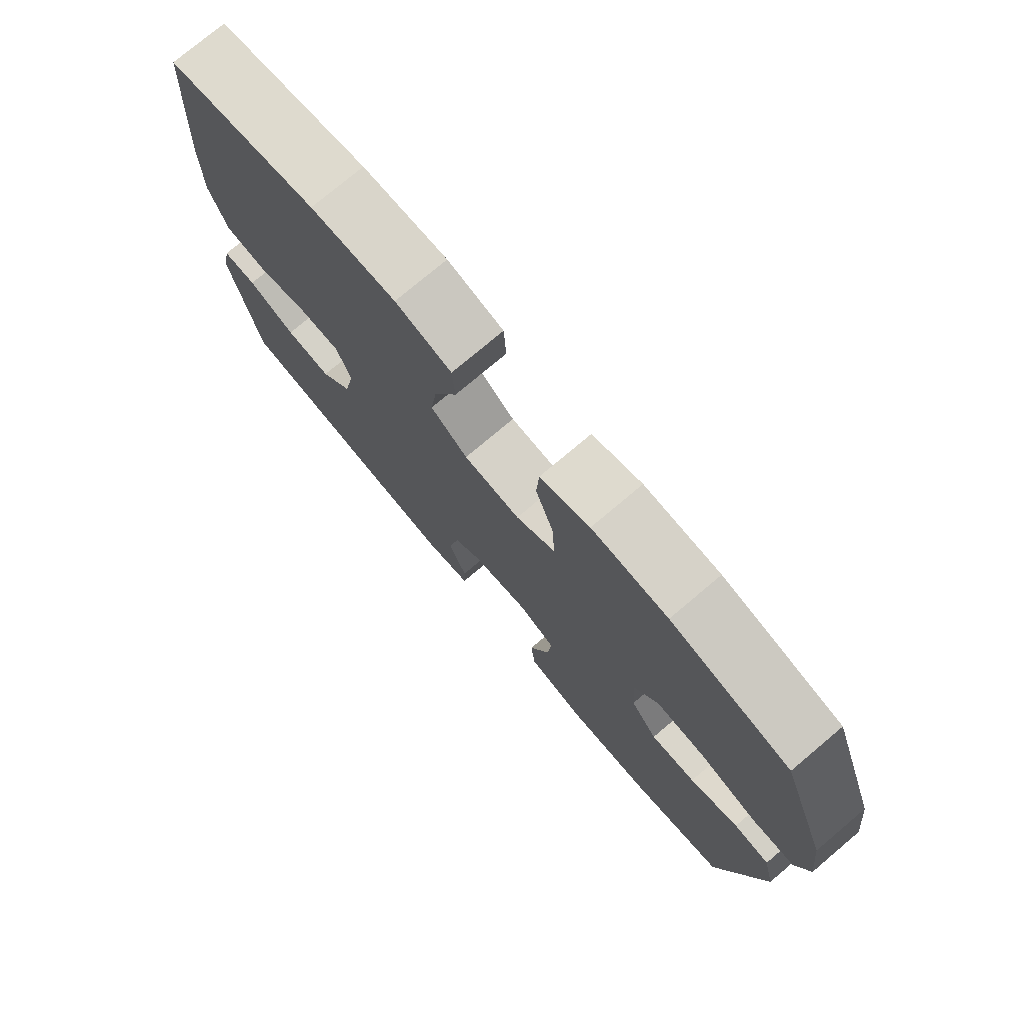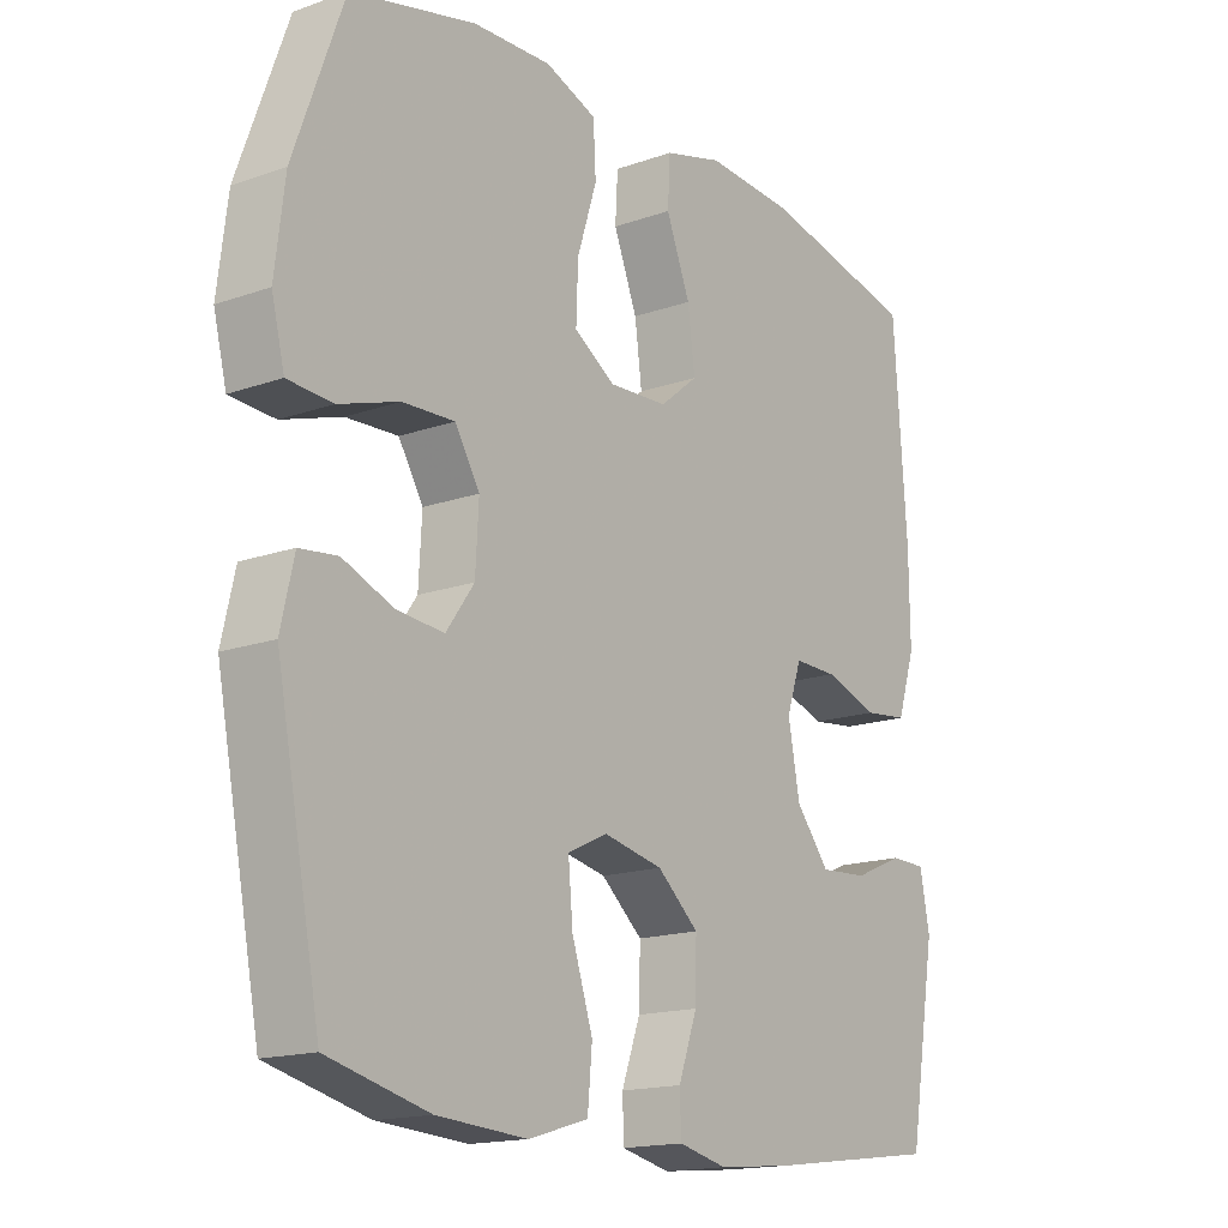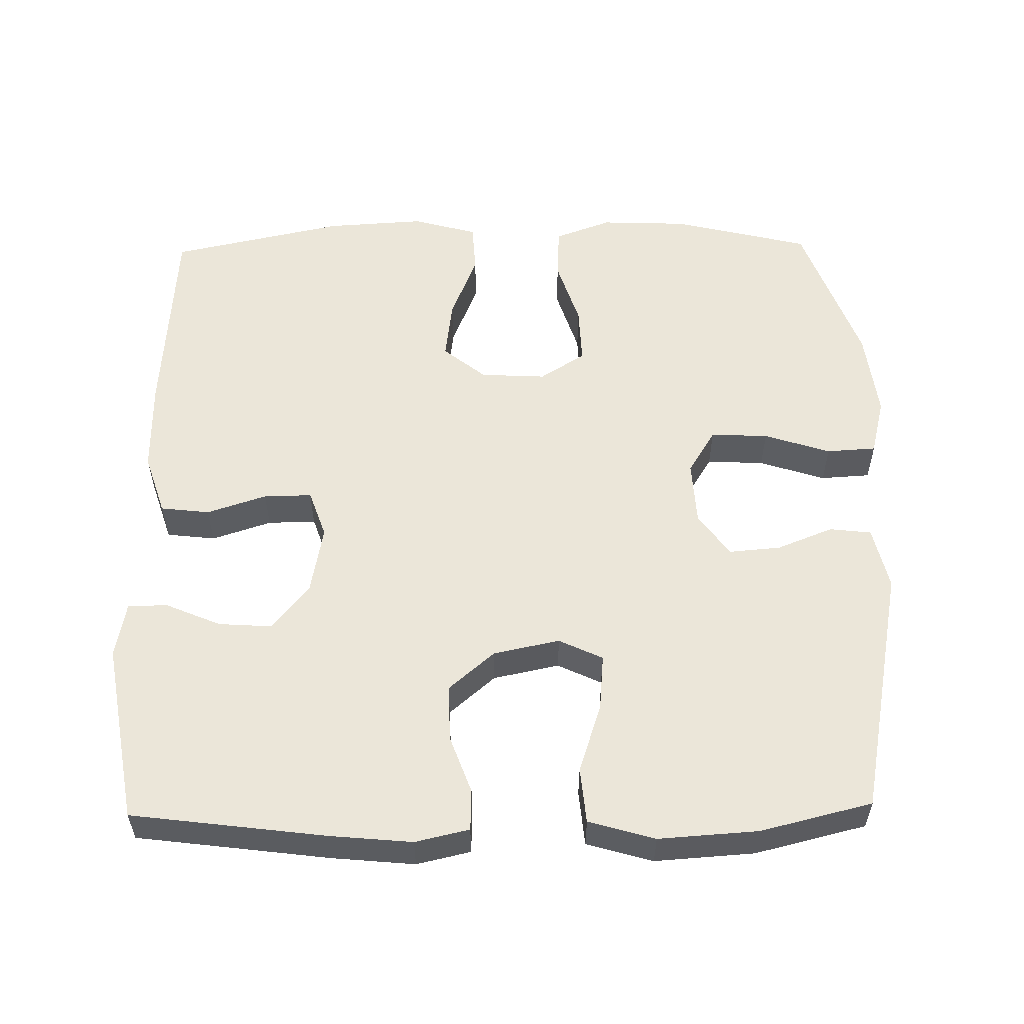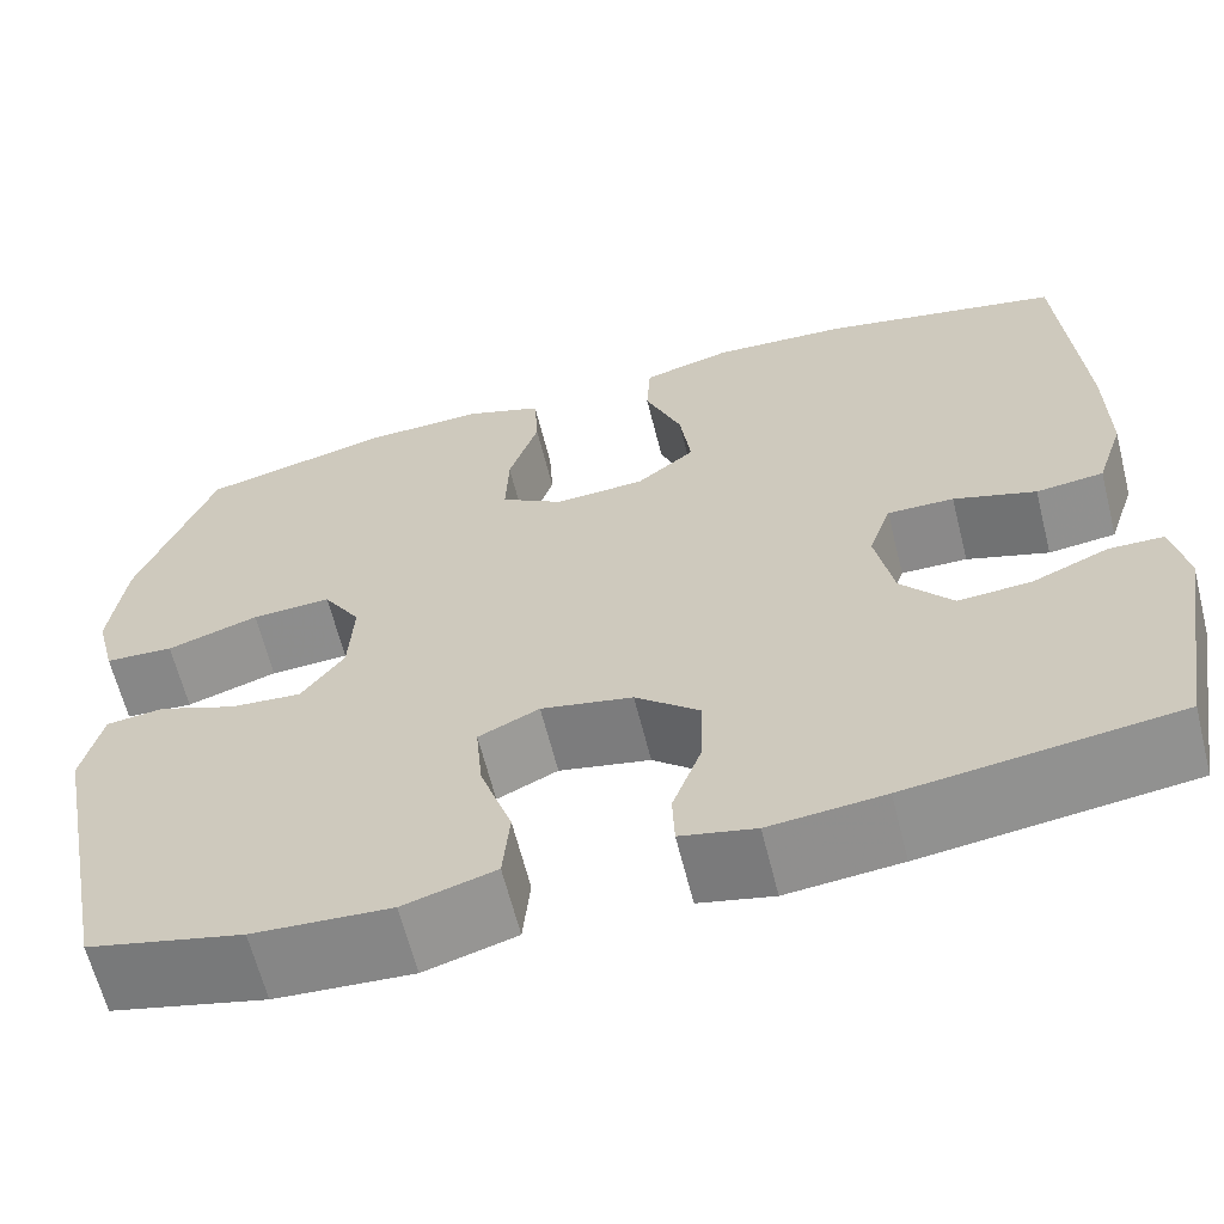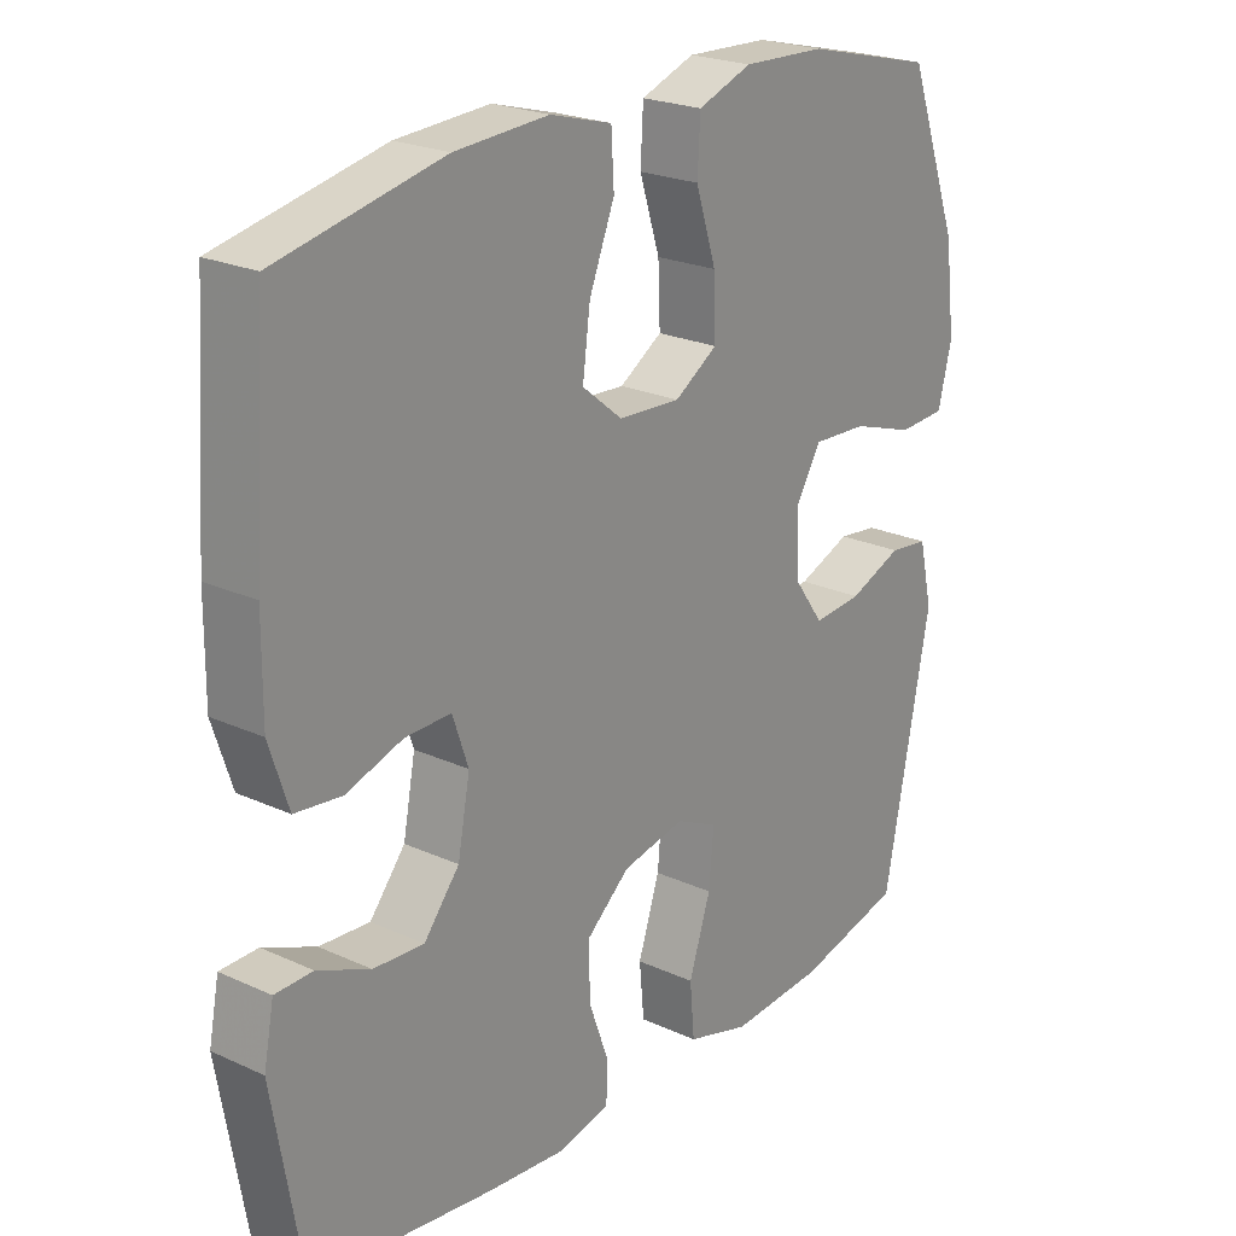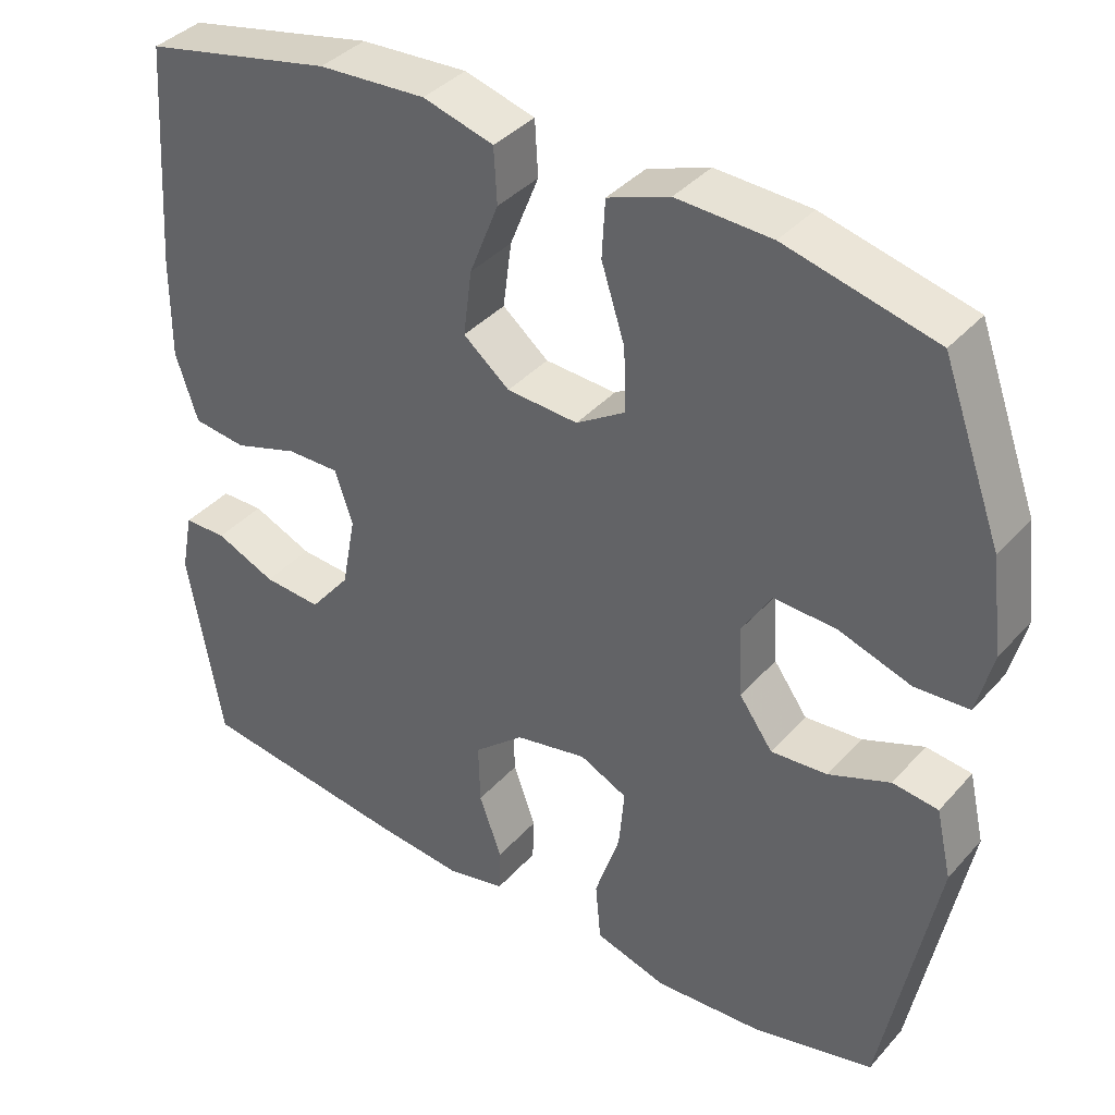
<metadata>
{"format":"obj","ext":"obj","renderer":"f3d","projection":"perspective","resolution":1024,"background":"white","views":[{"elev":76.4,"azim":-130.1,"up":"+Z"},{"elev":-16.3,"azim":-54.1,"up":"+Z"},{"elev":55.7,"azim":179.0,"up":"+Y"},{"elev":-63.6,"azim":14.1,"up":"+Z"},{"elev":22.9,"azim":128.0,"up":"+Z"},{"elev":38.3,"azim":-143.5,"up":"+Z"}]}
</metadata>
<code>
v -0.5 0.07 0.5
v -0.309 0.07 0.547
v -0.188 0.07 0.552
v -0.109 0.07 0.523
v -0.105 0.07 0.45
v -0.135 0.07 0.356
v -0.138 0.07 0.275
v -0.075 0.07 0.235
v 0.016 0.07 0.24
v 0.075 0.07 0.288
v 0.064 0.07 0.372
v 0.027 0.07 0.465
v 0.031 0.07 0.535
v 0.121 0.07 0.56
v 0.258 0.07 0.552
v 0.5 0.07 0.5
v 0.52 0.07 0.213
v 0.521 0.07 0.084
v 0.493 0.07 -0.002
v 0.425 0.07 -0.01
v 0.342 0.07 0.017
v 0.275 0.07 0.018
v 0.252 0.07 -0.049
v 0.27 0.07 -0.144
v 0.322 0.07 -0.208
v 0.396 0.07 -0.203
v 0.473 0.07 -0.17
v 0.528 0.07 -0.171
v 0.543 0.07 -0.248
v 0.5 0.07 -0.5
v 0.231 0.07 -0.535
v 0.116 0.07 -0.546
v 0.041 0.07 -0.529
v 0.039 0.07 -0.472
v 0.068 0.07 -0.392
v 0.07 0.07 -0.313
v 0.006 0.07 -0.258
v -0.086 0.07 -0.239
v -0.147 0.07 -0.268
v -0.14 0.07 -0.346
v -0.108 0.07 -0.443
v -0.115 0.07 -0.52
v -0.207 0.07 -0.547
v -0.345 0.07 -0.538
v -0.5 0.07 -0.5
v -0.568 0.07 -0.151
v -0.548 0.07 -0.063
v -0.49 0.07 -0.056
v -0.412 0.07 -0.087
v -0.34 0.07 -0.093
v -0.297 0.07 -0.033
v -0.292 0.07 0.057
v -0.33 0.07 0.119
v -0.41 0.07 0.115
v -0.502 0.07 0.085
v -0.571 0.07 0.089
v -0.591 0.07 0.169
v -0.576 0.07 0.291
v -0.5 0 0.5
v -0.309 0 0.547
v -0.188 0 0.552
v -0.109 0 0.523
v -0.105 0 0.45
v -0.135 0 0.356
v -0.138 0 0.275
v -0.075 0 0.235
v 0.016 0 0.24
v 0.075 0 0.288
v 0.064 0 0.372
v 0.027 0 0.465
v 0.031 0 0.535
v 0.121 0 0.56
v 0.258 0 0.552
v 0.5 0 0.5
v 0.52 0 0.213
v 0.521 0 0.084
v 0.493 0 -0.002
v 0.425 0 -0.01
v 0.342 0 0.017
v 0.275 0 0.018
v 0.252 0 -0.049
v 0.27 0 -0.144
v 0.322 0 -0.208
v 0.396 0 -0.203
v 0.473 0 -0.17
v 0.528 0 -0.171
v 0.543 0 -0.248
v 0.5 0 -0.5
v 0.231 0 -0.535
v 0.116 0 -0.546
v 0.041 0 -0.529
v 0.039 0 -0.472
v 0.068 0 -0.392
v 0.07 0 -0.313
v 0.006 0 -0.258
v -0.086 0 -0.239
v -0.147 0 -0.268
v -0.14 0 -0.346
v -0.108 0 -0.443
v -0.115 0 -0.52
v -0.207 0 -0.547
v -0.345 0 -0.538
v -0.5 0 -0.5
v -0.568 0 -0.151
v -0.548 0 -0.063
v -0.49 0 -0.056
v -0.412 0 -0.087
v -0.34 0 -0.093
v -0.297 0 -0.033
v -0.292 0 0.057
v -0.33 0 0.119
v -0.41 0 0.115
v -0.502 0 0.085
v -0.571 0 0.089
v -0.591 0 0.169
v -0.576 0 0.291
f 54 55 56 57
f 53 54 57 58
f 46 47 48 49
f 46 49 50
f 45 46 50
f 44 45 50 51
f 40 41 42 43
f 39 40 43 44
f 32 33 34 35
f 32 35 36
f 31 32 36
f 30 31 36
f 29 30 36 37
f 26 27 28 29
f 25 26 29 37
f 18 19 20 21
f 18 21 22
f 17 18 22
f 16 17 22
f 15 16 22
f 14 15 22 23
f 11 12 13 14
f 10 11 14 23
f 3 4 5 6
f 3 6 7
f 2 3 7
f 53 58 1 2
f 52 53 2 7
f 51 52 7 8
f 39 44 51 8
f 38 39 8 9
f 24 25 37 38
f 23 24 38
f 9 10 23 38
f 115 114 113 112
f 116 115 112 111
f 107 106 105 104
f 108 107 104
f 108 104 103
f 109 108 103 102
f 101 100 99 98
f 102 101 98 97
f 93 92 91 90
f 94 93 90
f 94 90 89
f 94 89 88
f 95 94 88 87
f 87 86 85 84
f 95 87 84 83
f 79 78 77 76
f 80 79 76
f 80 76 75
f 80 75 74
f 80 74 73
f 81 80 73 72
f 72 71 70 69
f 81 72 69 68
f 64 63 62 61
f 65 64 61
f 65 61 60
f 60 59 116 111
f 65 60 111 110
f 66 65 110 109
f 66 109 102 97
f 67 66 97 96
f 96 95 83 82
f 96 82 81
f 96 81 68 67
f 1 59 60 2
f 2 60 61 3
f 3 61 62 4
f 4 62 63 5
f 5 63 64 6
f 6 64 65 7
f 7 65 66 8
f 8 66 67 9
f 9 67 68 10
f 10 68 69 11
f 11 69 70 12
f 12 70 71 13
f 13 71 72 14
f 14 72 73 15
f 15 73 74 16
f 16 74 75 17
f 17 75 76 18
f 18 76 77 19
f 19 77 78 20
f 20 78 79 21
f 21 79 80 22
f 22 80 81 23
f 23 81 82 24
f 24 82 83 25
f 25 83 84 26
f 26 84 85 27
f 27 85 86 28
f 28 86 87 29
f 29 87 88 30
f 30 88 89 31
f 31 89 90 32
f 32 90 91 33
f 33 91 92 34
f 34 92 93 35
f 35 93 94 36
f 36 94 95 37
f 37 95 96 38
f 38 96 97 39
f 39 97 98 40
f 40 98 99 41
f 41 99 100 42
f 42 100 101 43
f 43 101 102 44
f 44 102 103 45
f 45 103 104 46
f 46 104 105 47
f 47 105 106 48
f 48 106 107 49
f 49 107 108 50
f 50 108 109 51
f 51 109 110 52
f 52 110 111 53
f 53 111 112 54
f 54 112 113 55
f 55 113 114 56
f 56 114 115 57
f 57 115 116 58
f 58 116 59 1

</code>
